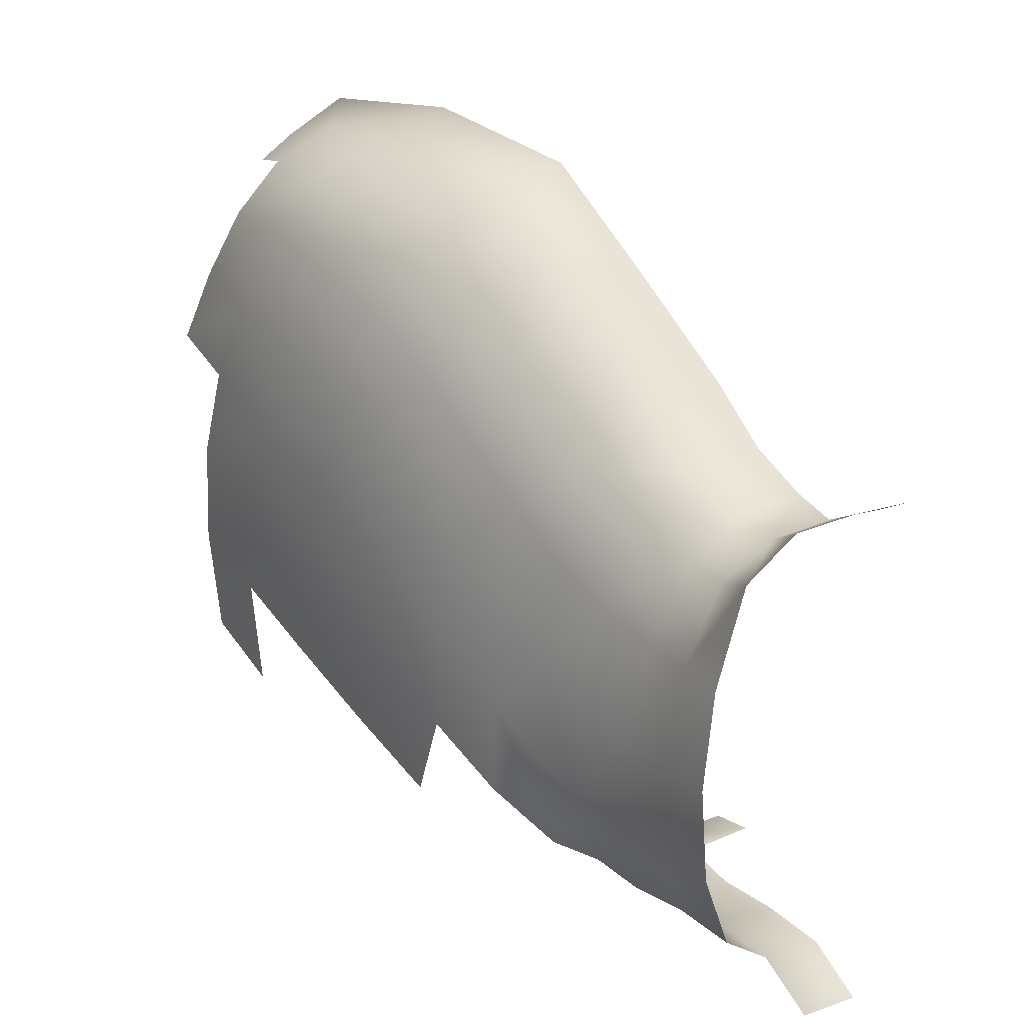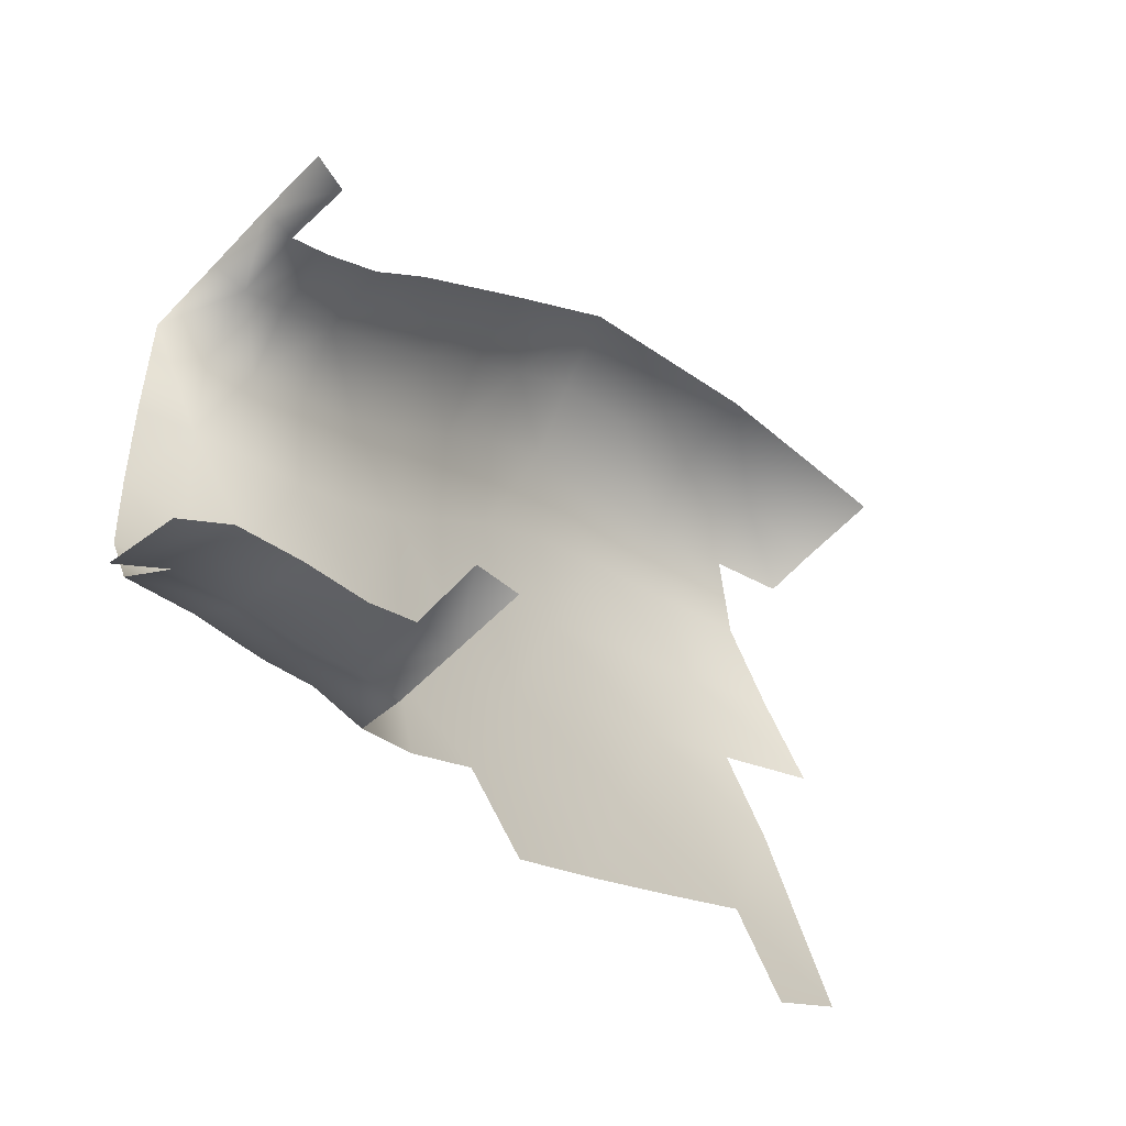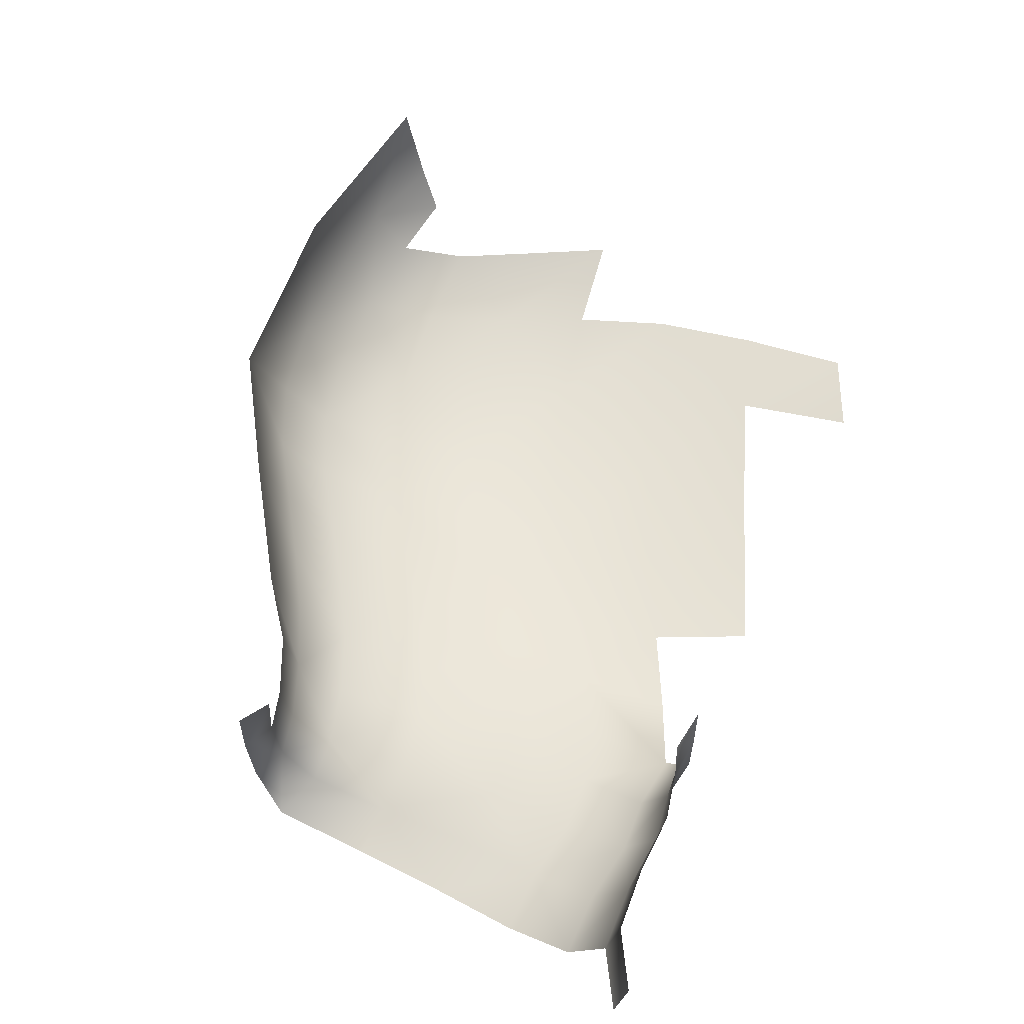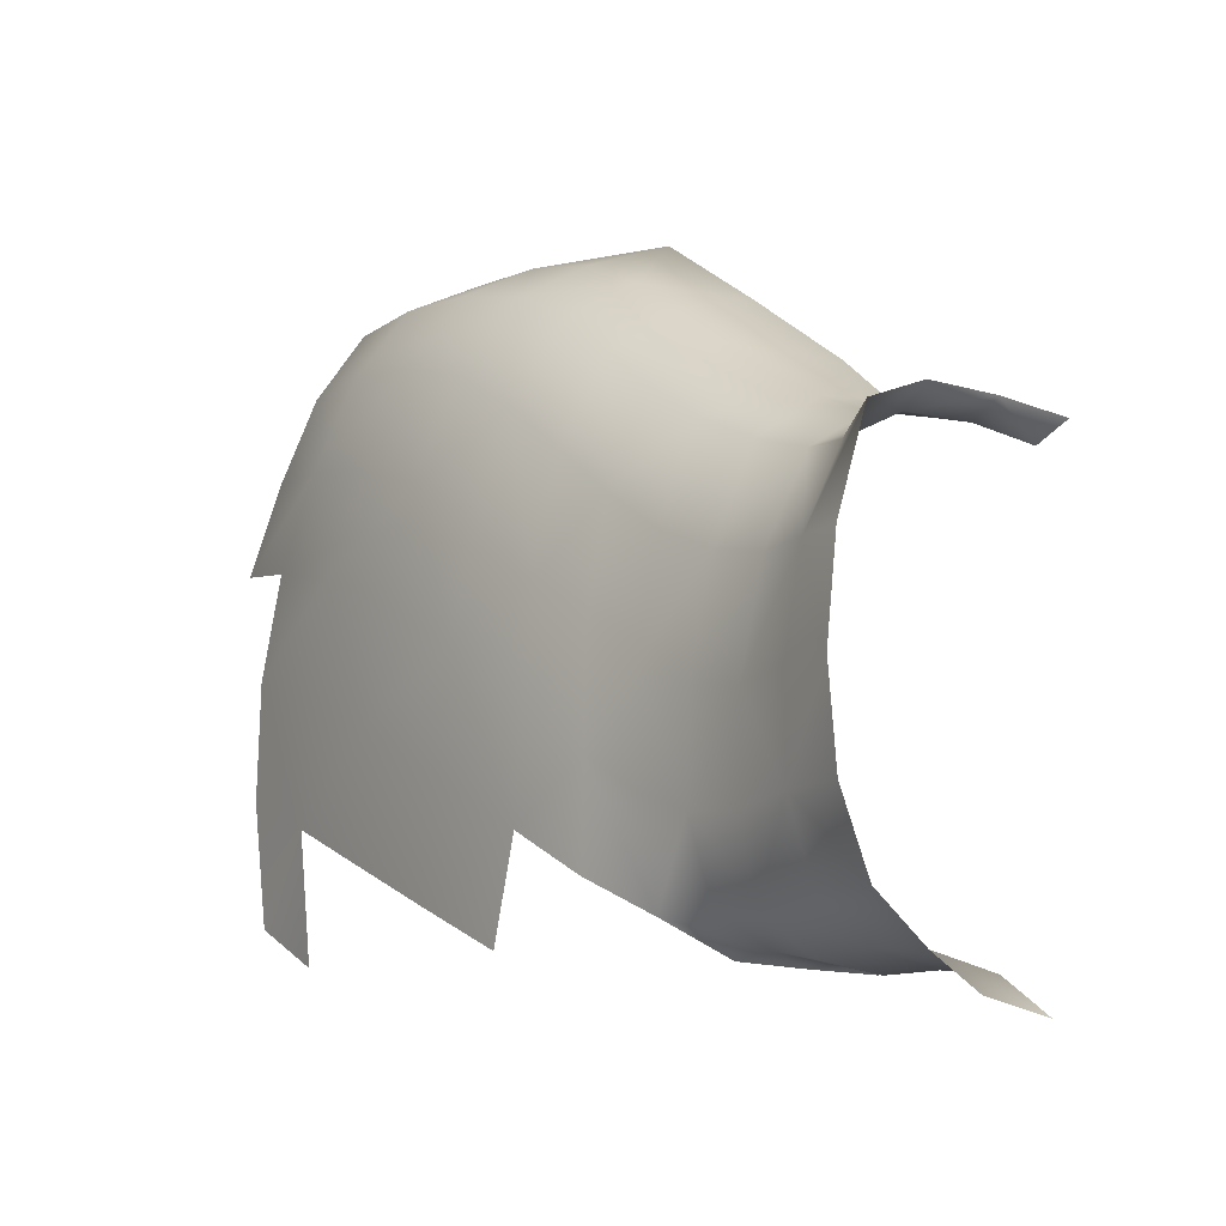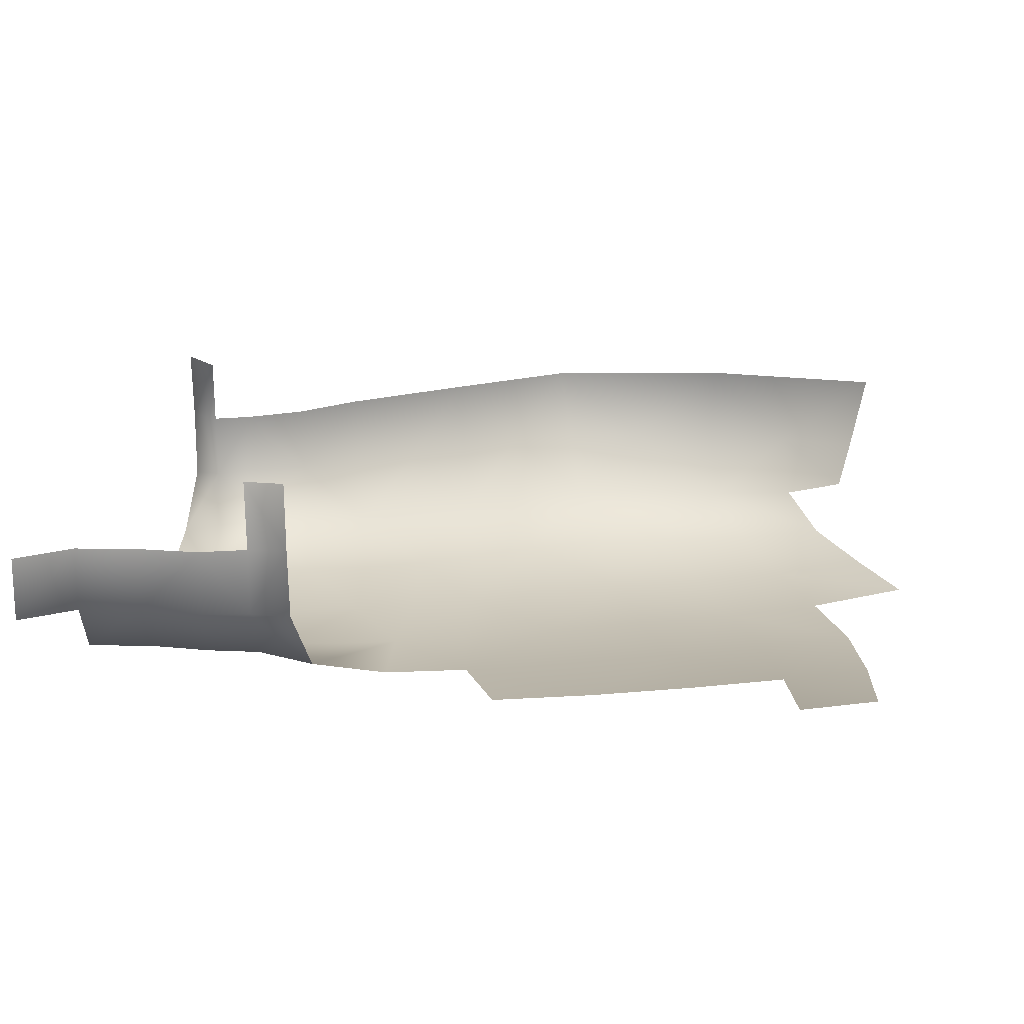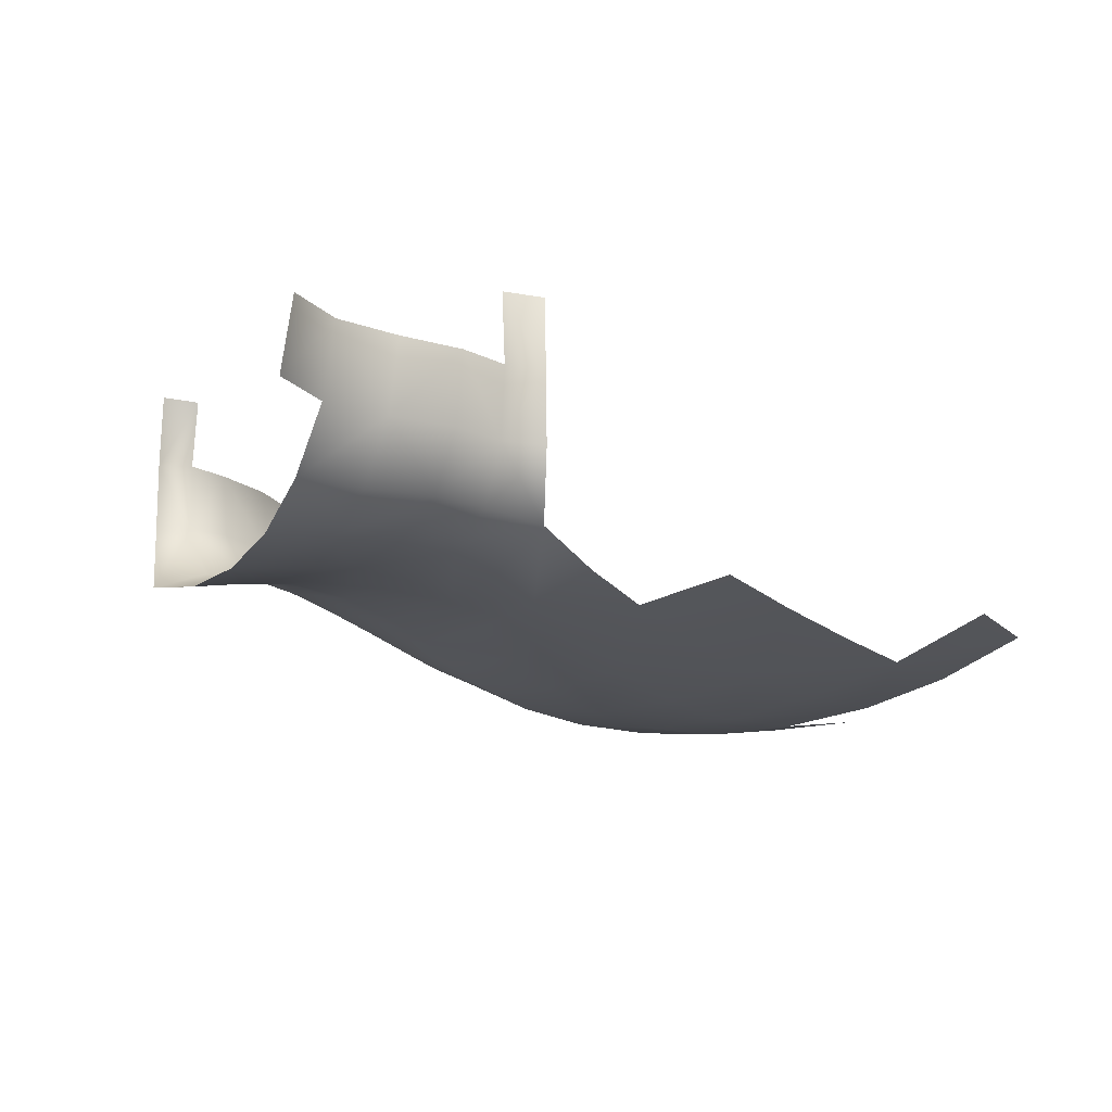
<metadata>
{"format":"obj","ext":"obj","renderer":"f3d","projection":"perspective","resolution":1024,"background":"white","views":[{"elev":18.0,"azim":51.5,"up":"+Z"},{"elev":-51.9,"azim":137.7,"up":"+Z"},{"elev":62.2,"azim":119.7,"up":"+Y"},{"elev":-15.5,"azim":54.1,"up":"+Z"},{"elev":21.2,"azim":-169.1,"up":"+Y"},{"elev":-17.2,"azim":153.2,"up":"+Y"}]}
</metadata>
<code>
g PS-Area02_03
v -1388 244.3 3932
v -1409 122.2 3891
v -1504 121.3 3966
v -843.6 125.7 2871
v -854.2 246.9 2854
v -940.2 247.8 2916
v -955.9 362.7 3614
v -901.9 371 3638
v -901.7 248.1 3643
v -1243 31.83 3668
v -1340 25.93 3738
v -1314 123.1 3815
v -1644 15.29 3965
v -1783 7.4 4009
v -1755 114.1 4071
v -1614 119 4030
v -1935 4.322 4034
v -1911 111.4 4091
v -1908 244.4 4134
v -1581 240.7 4079
v -2233 248.1 4115
v -2067 115.9 4094
v -2208 121.6 4063
v -2086 14.14 4041
v -2191 46.92 4025
v -1323 19.88 3014
v -1226 33.64 3015
v -1229 126.9 2969
v -1303 129.9 2964
v -1137 35.46 3001
v -1146 128.3 2949
v -1151 248.1 2938
v -1231 248.1 2964
v -1301 251.2 2964
v -940.2 247.8 2916
v -1046 248.1 2933
v -1039 126.9 2948
v -930.6 125.2 2934
v -1027 31.53 3008
v -888.1 14.01 3587
v -967.3 41.43 3561
v -955.9 133.5 3614
v -901.9 125.2 3638
v -1043 50.32 3573
v -1024 138.2 3634
v -1019 248.1 3646
v -953.4 248.1 3621
v -1199 248.1 3781
v -1108 248.1 3697
v -1116 133.5 3680
v -1217 126.2 3744
v -1140 43.54 3611
v -1243 31.83 3668
v -1217 126.2 3744
v -917.3 26.95 2998
v -1434 22.93 3816
v -1199 248.1 3781
v -1581 240.7 4079
v -1614 119 4030
v -1532 19.93 3896
v -1644 15.29 3965
v -930.6 125.2 2934
v -1229 369.3 2969
v -1300 371.6 2966
f 4 6 62
f 6 4 5
f 9 7 8
f 7 9 47
f 42 47 9
f 47 42 46
f 45 46 42
f 46 45 50
f 44 50 45
f 50 44 52
f 40 41 42
f 44 42 41
f 42 44 45
f 9 43 42
f 40 42 43
f 48 49 50
f 46 50 49
f 50 51 48
f 51 50 53
f 52 53 50
f 34 63 64
f 63 34 33
f 28 33 34
f 33 28 32
f 31 32 28
f 32 31 37
f 30 37 31
f 37 30 39
f 28 30 31
f 30 28 27
f 26 27 28
f 34 29 28
f 26 28 29
f 37 55 38
f 55 37 39
f 37 36 32
f 36 37 35
f 38 35 37
f 15 19 20
f 19 15 18
f 17 18 15
f 18 17 22
f 24 22 17
f 22 24 25
f 19 18 22
f 15 14 17
f 15 13 14
f 13 15 16
f 20 16 15
f 22 21 19
f 21 22 23
f 25 23 22
f 12 1 57
f 1 12 2
f 56 2 12
f 2 56 3
f 60 3 56
f 3 60 61
f 1 2 3
f 12 11 56
f 12 10 11
f 10 12 54
f 57 54 12
f 3 58 1
f 58 3 59
f 61 59 3
v -917.3 26.95 2998
v -1027 31.53 3008
v -1023 -12.02 3125
v -1137 35.46 3001
v -1131 -3.334 3118
v -991.3 -5.418 3434
v -967.3 41.43 3561
v -888.1 14.01 3587
v -906.5 -23.38 3426
v -1080 6.569 3438
v -1043 50.32 3573
v -1014 -19.2 3275
v -1116 -6.754 3272
v -916.1 -34.52 3268
v -1181 3.014 3467
v -1218 -6.551 3293
v -1317 -15.79 3337
v -1284 -8.25 3517
v -1140 43.54 3611
v -1243 31.83 3668
v -1228 -3.588 3133
v -1226 33.64 3015
v -1323 19.88 3014
v -1320 -12.47 3171
v -916.1 -22.01 3118
f 75 71 70
f 72 70 71
f 70 72 73
f 84 83 79
f 75 79 83
f 79 75 74
f 81 82 79
f 84 79 82
f 75 70 74
f 77 74 70
f 74 77 79
f 80 79 77
f 79 80 81
f 85 81 80
f 81 85 88
f 87 88 85
f 77 85 80
f 85 77 69
f 73 78 70
f 76 70 78
f 70 76 77
f 67 77 76
f 77 67 69
f 68 69 67
f 69 68 85
f 86 85 68
f 85 86 87
f 76 78 67
f 89 67 78
f 67 89 65
f 65 66 67
f 68 67 66
v -1577 -41.57 3764
v -1472 -30.47 3673
v -1508 -50.86 3497
v -1699 -50.67 3845
v -1644 15.29 3965
v -1323 19.88 3014
v -1438 -16.68 3078
v -1416 -29.66 3236
v -1320 -12.47 3171
v -1566 -37.3 3158
v -1530 -51.02 3323
v -1409 -31.66 3407
v -1317 -15.79 3337
v -1767 -83.36 3694
v -1628 -70.06 3600
v -1676 -72.37 3431
v -1839 -87.27 3533
v -1732 -56.62 3260
v -1910 -70.47 3360
v -1532 19.93 3896
v -1434 22.93 3816
v -1377 -19.39 3588
v -1340 25.93 3738
v -1243 31.83 3668
v -1284 -8.25 3517
v -1910 -70.47 3360
v -1978 -41.01 3171
v -2130 -46.68 3246
v -2277 -46.19 3312
v -2236 -65.73 3493
v -2077 -74.62 3435
v -2169 -4.083 3044
v -2299 -12.22 3118
f 117 115 116
f 115 117 120
f 119 120 117
f 121 122 117
f 118 117 122
f 117 118 119
f 108 106 105
f 103 105 106
f 105 103 104
f 90 104 103
f 104 90 92
f 91 92 90
f 92 91 111
f 110 111 91
f 111 110 112
f 105 104 92
f 90 110 91
f 110 90 109
f 105 107 108
f 111 101 92
f 111 112 113
f 103 93 90
f 94 90 93
f 90 94 109
f 105 99 107
f 99 105 100
f 92 100 105
f 100 92 97
f 101 97 92
f 97 101 102
f 111 102 101
f 102 111 114
f 113 114 111
f 95 96 97
f 99 97 96
f 97 99 100
f 102 98 97
f 95 97 98
v -1910 -70.47 3360
v -2077 -74.62 3435
v -2003 -89.25 3603
v -2236 -65.73 3493
v -2166 -75.59 3652
v -1910 -70.47 3360
v -1732 -56.62 3260
v -1808 -30.92 3087
v -1978 -41.01 3171
v -1566 -37.3 3158
v -1645 -16.03 3006
v -1839 -87.27 3533
v -1843 -55.79 3897
v -1783 7.4 4009
v -1644 15.29 3965
v -1699 -50.67 3845
v -1998 -51.07 3928
v -1935 4.322 4034
v -1921 -84.87 3755
v -2082 -71.97 3794
v -1767 -83.36 3694
v -2152 -30.67 3944
v -2241 -42.06 3821
v -2086 14.14 4041
v -2328 -43.6 3689
f 130 131 128
f 128 129 130
f 132 130 129
f 130 132 133
f 146 140 144
f 139 144 140
f 144 139 142
f 135 142 139
f 142 135 141
f 143 141 135
f 141 143 125
f 134 125 143
f 125 134 123
f 140 135 139
f 135 140 136
f 142 127 147
f 127 142 125
f 141 125 142
f 147 145 142
f 144 142 145
f 125 126 127
f 126 125 124
f 123 124 125
f 135 138 143
f 138 135 137
f 136 137 135

</code>
